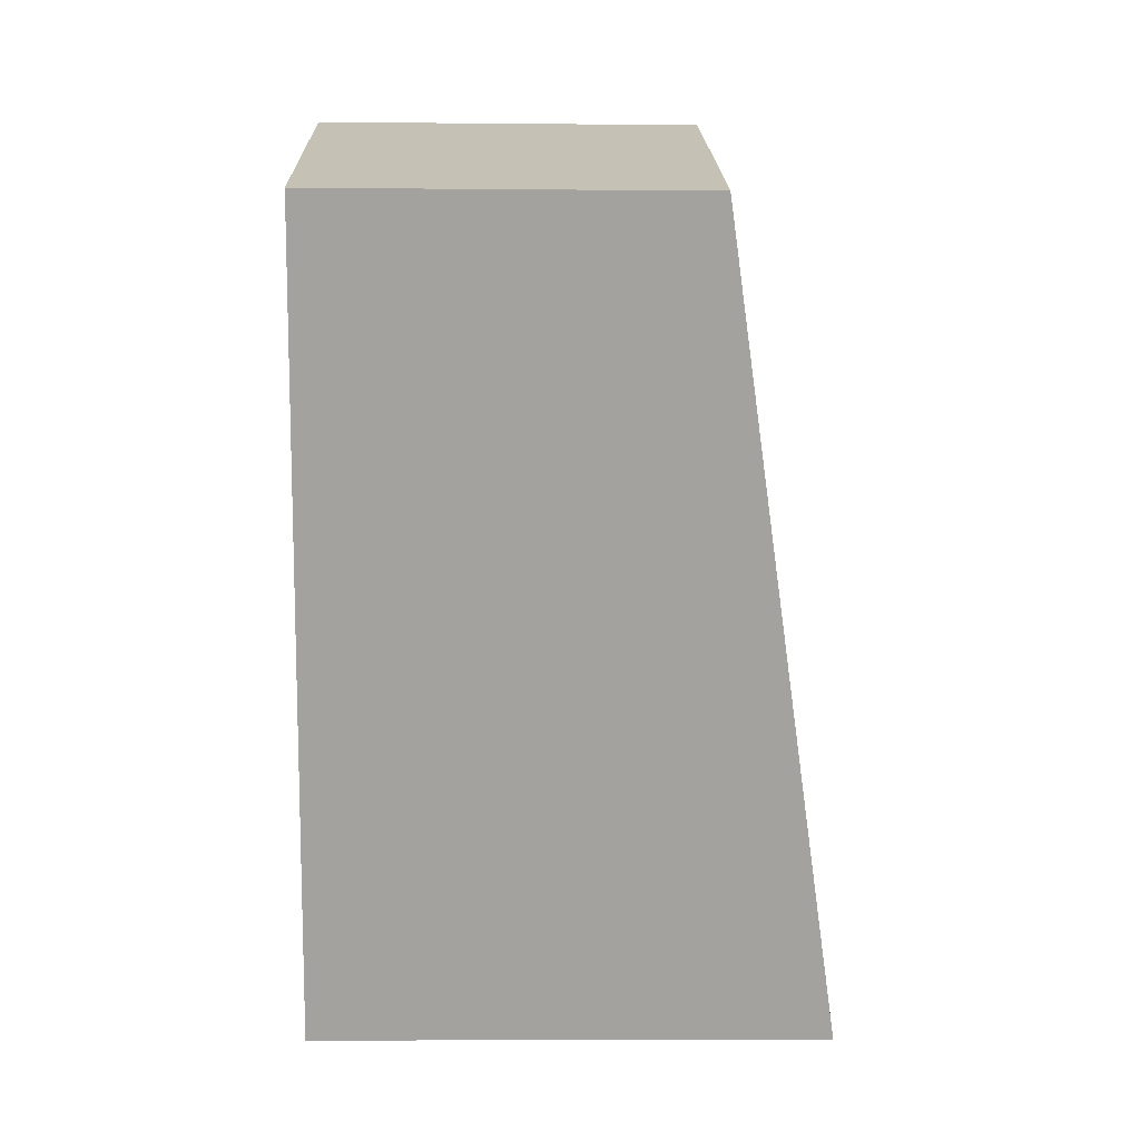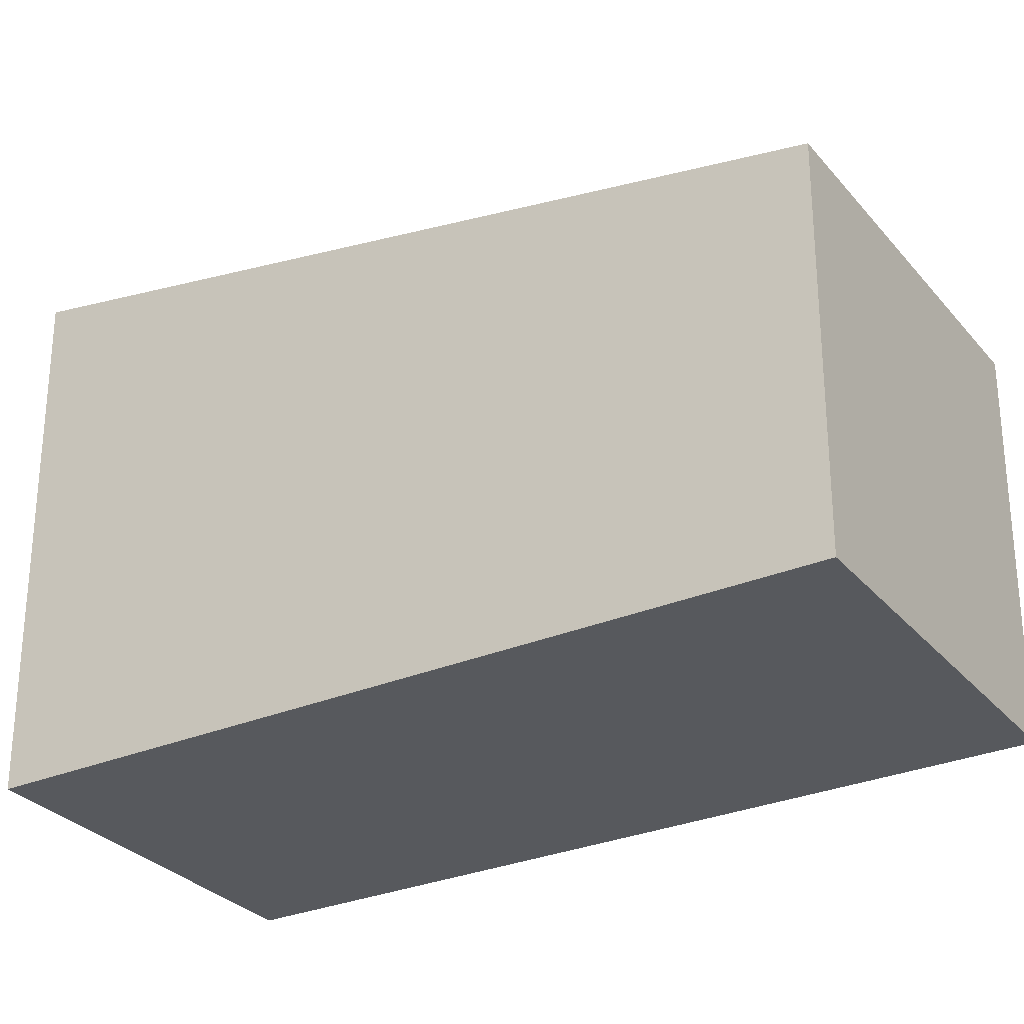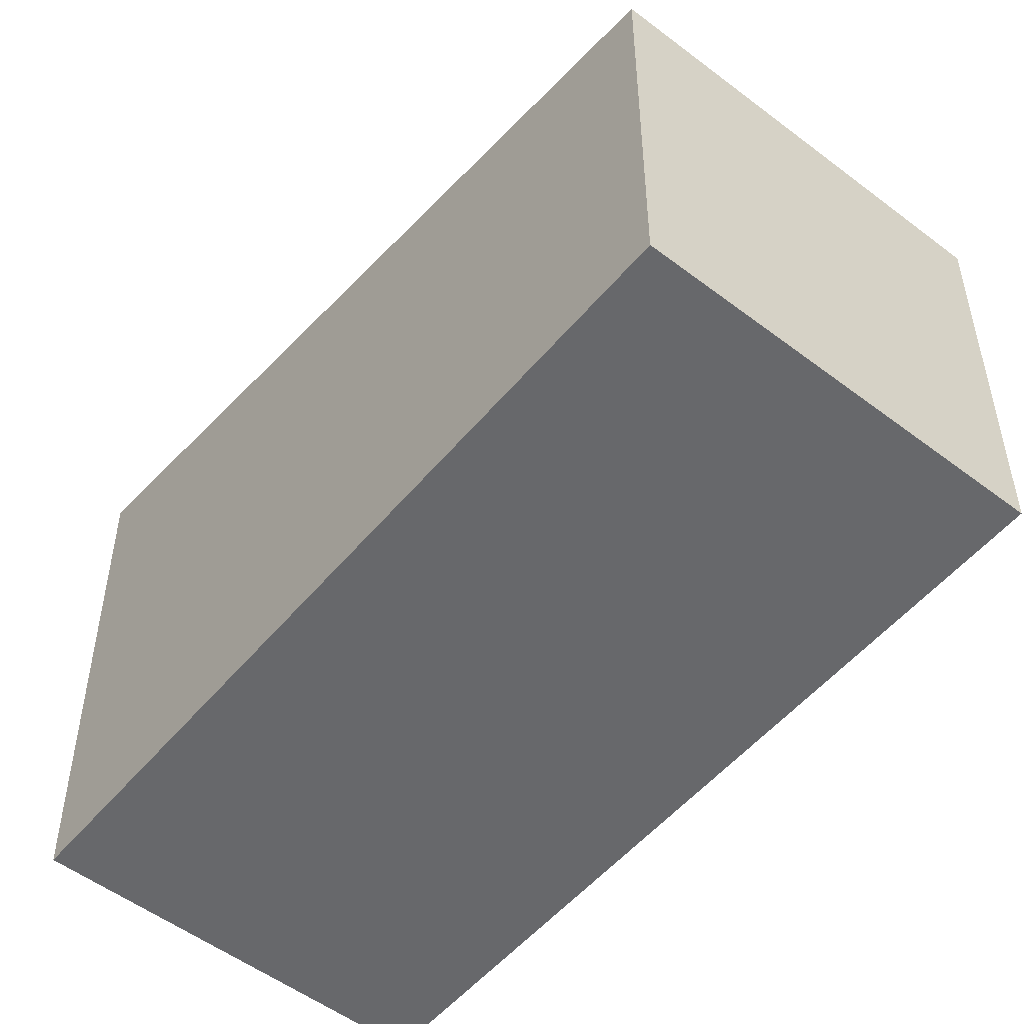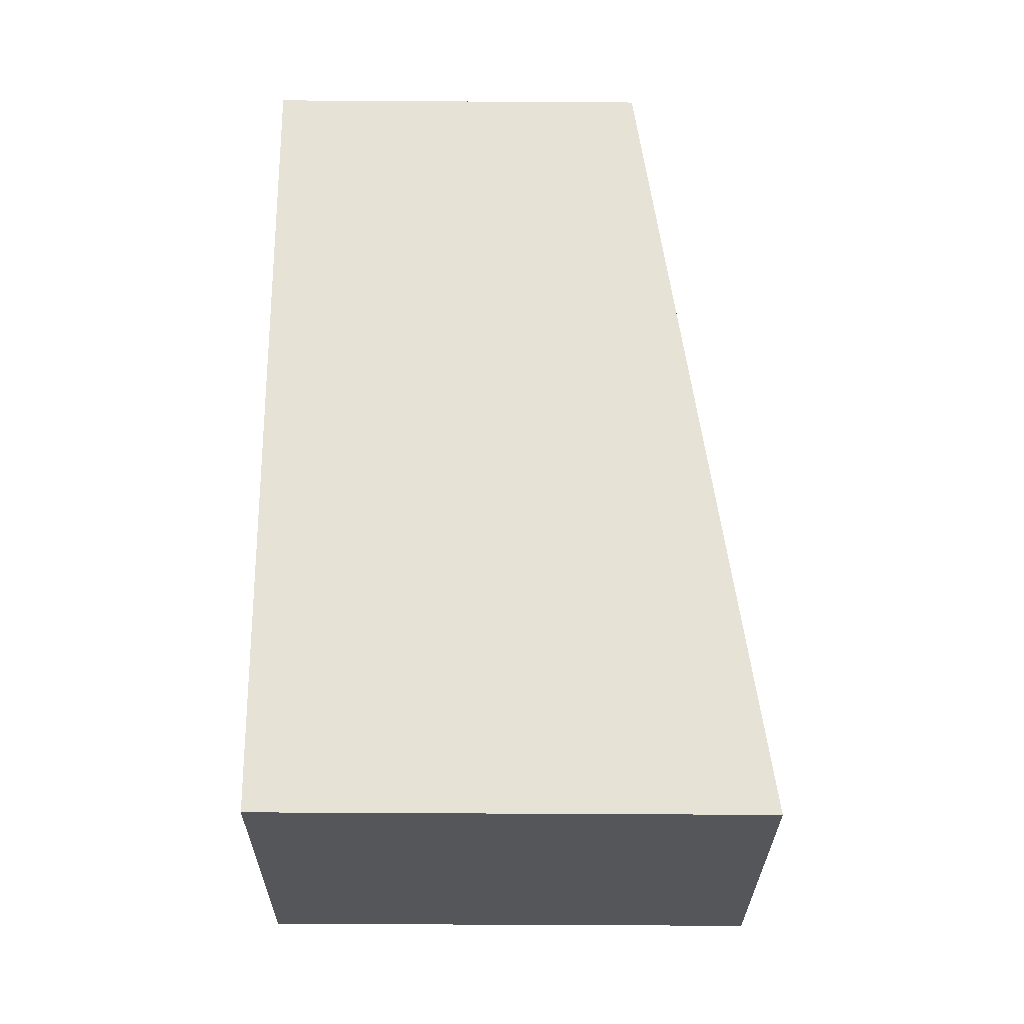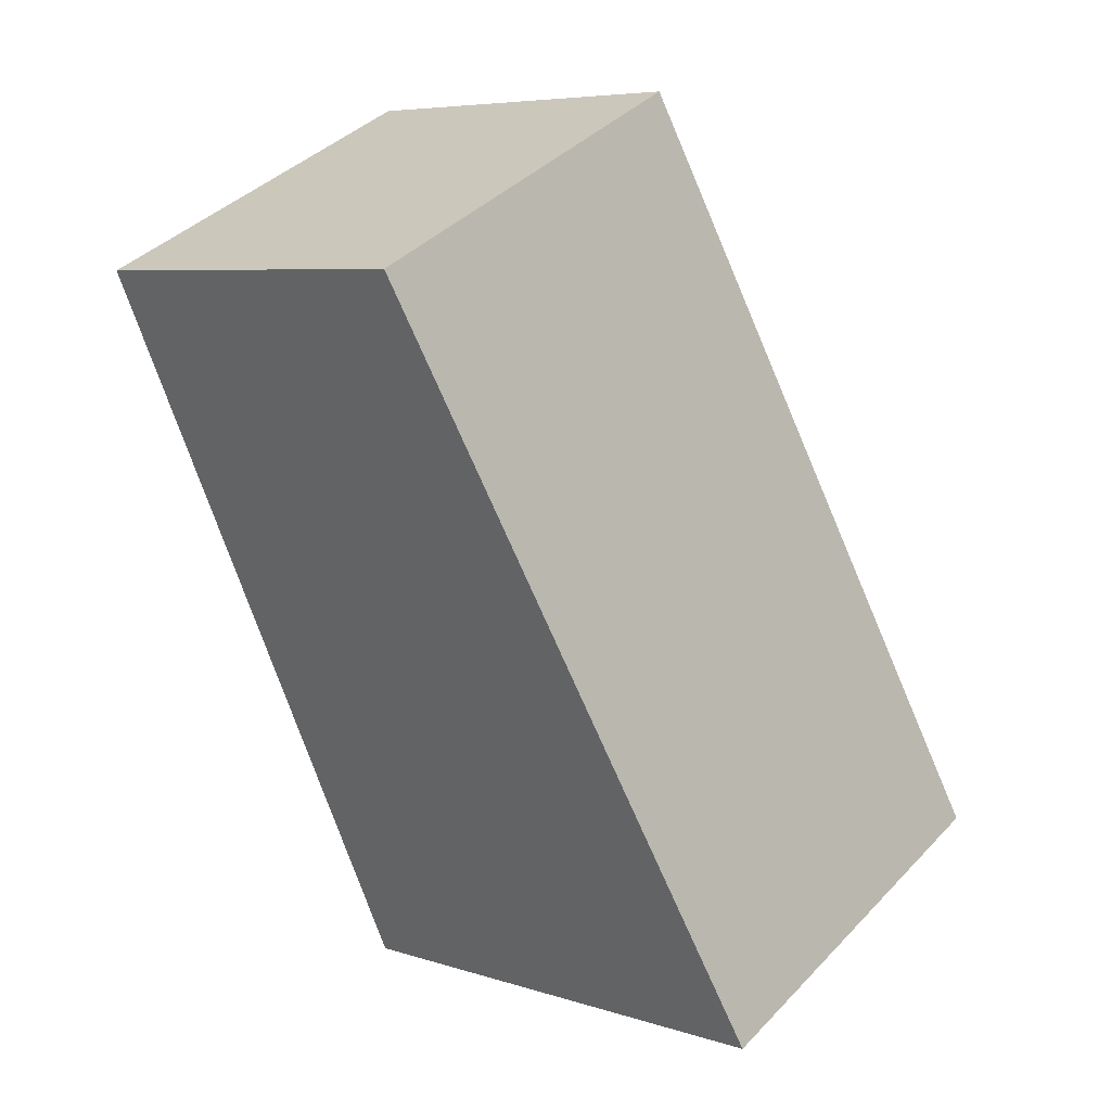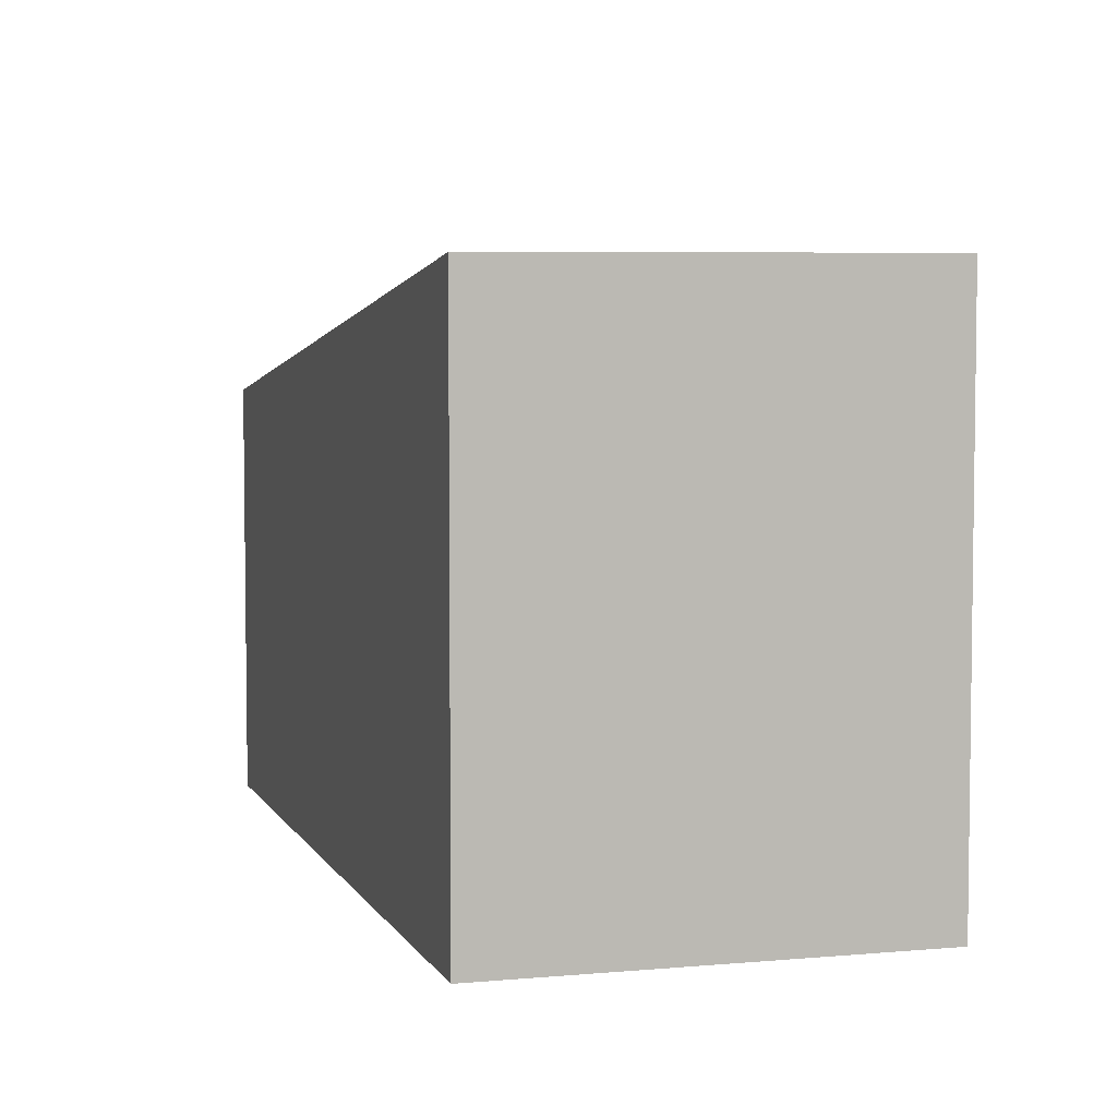
<metadata>
{"format":"obj","ext":"obj","renderer":"f3d","projection":"perspective","resolution":1024,"background":"white","views":[{"elev":-7.1,"azim":88.5,"up":"+Z"},{"elev":-29.1,"azim":-33.0,"up":"+Y"},{"elev":-52.5,"azim":-14.0,"up":"+Y"},{"elev":-51.0,"azim":89.6,"up":"+Z"},{"elev":6.5,"azim":133.6,"up":"+Z"},{"elev":5.6,"azim":-171.3,"up":"+Y"}]}
</metadata>
<code>
v  0 5.478 3.354e-16
v  7.526 4.134 6.199
v  3.828 5.476 -1.81
v  3.676 4.134 8.033
v  0 0 0
v  3.828 1.108e-16 -1.81
v  3.676 -4.919e-16 8.033
v  7.526 -3.796e-16 6.199
g defaultobject
f 1 2 3
f 2 1 4
f 3 5 1
f 5 3 6
f 5 4 1
f 4 5 7
f 7 2 4
f 2 7 8
f 2 6 3
f 6 2 8
f 8 5 6
f 5 8 7

</code>
